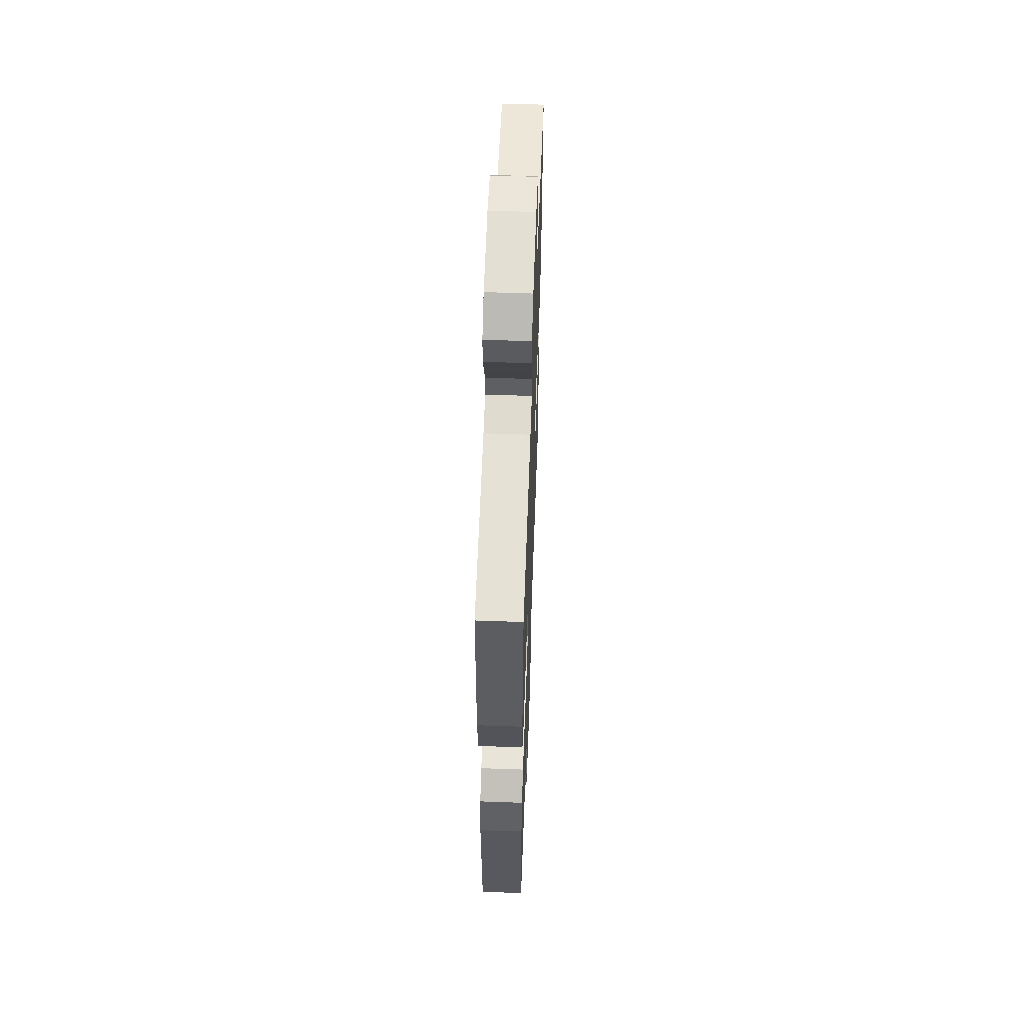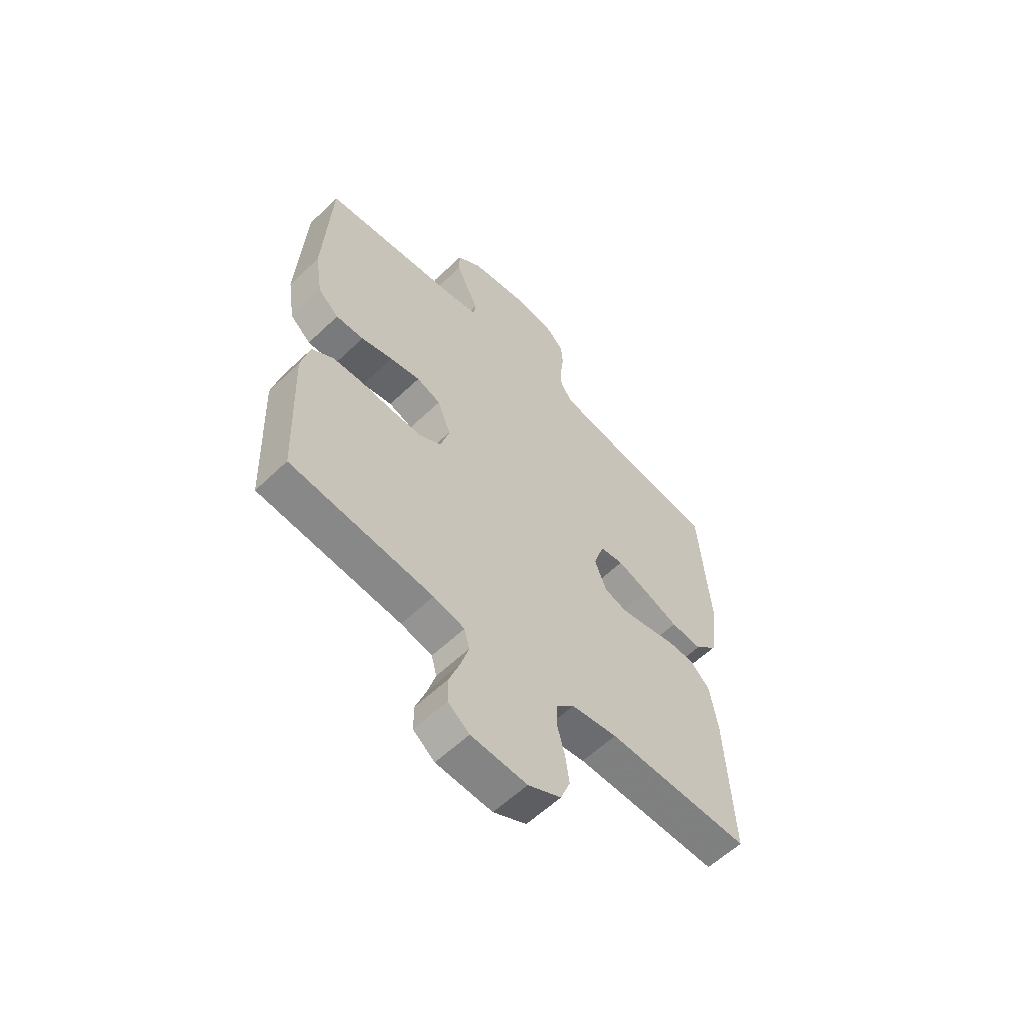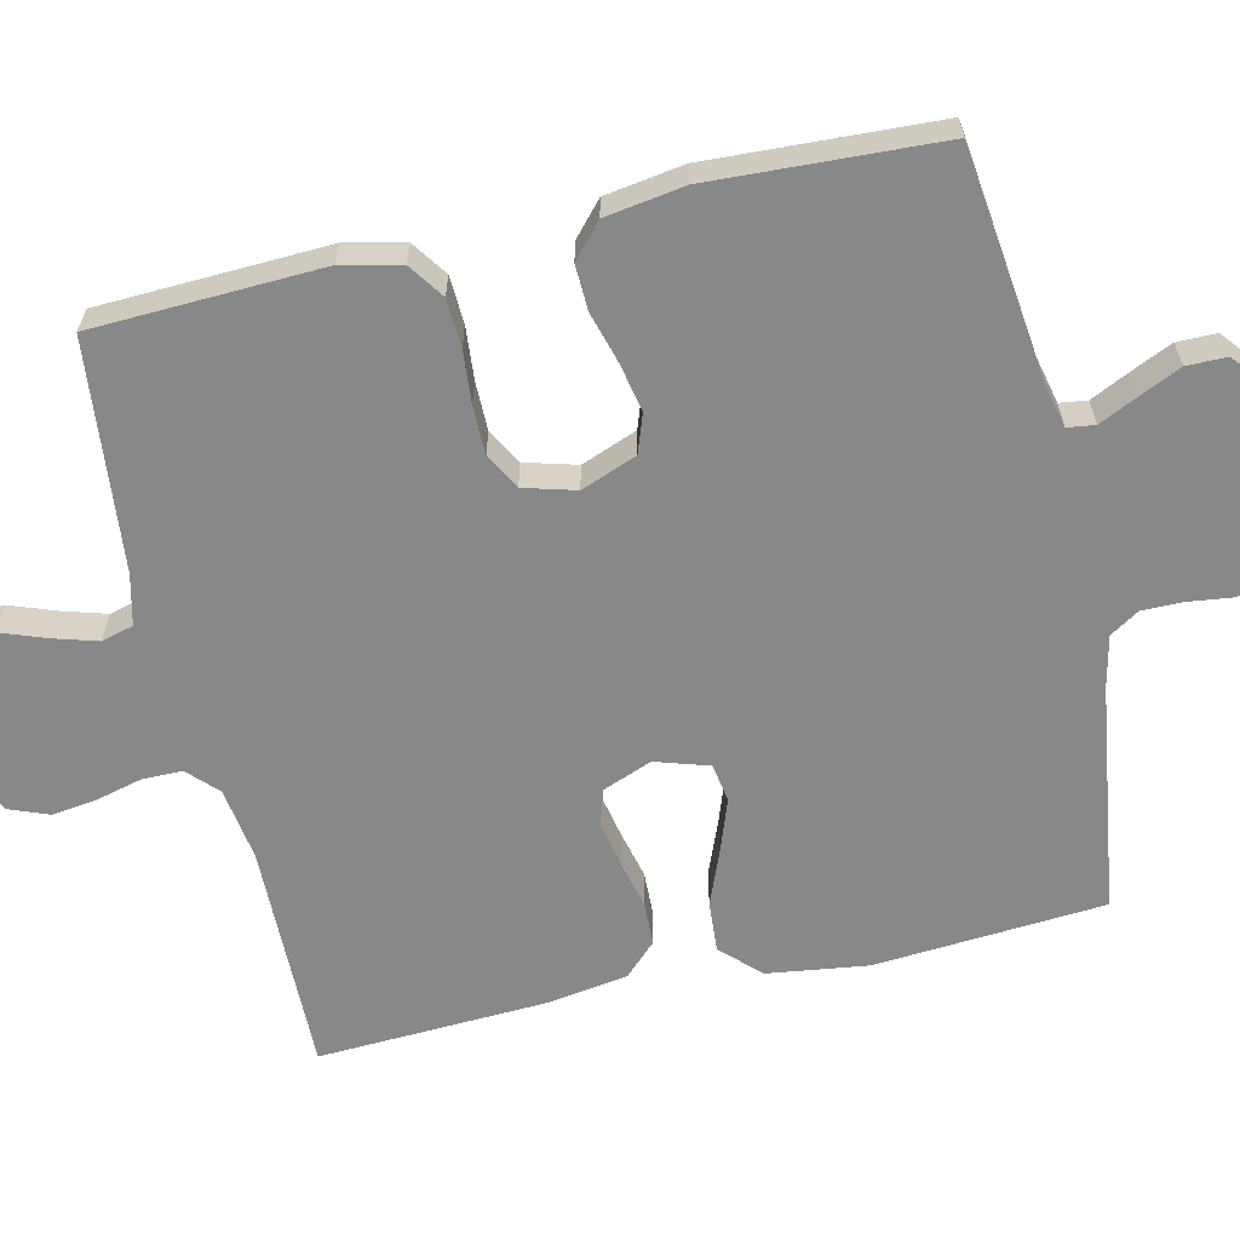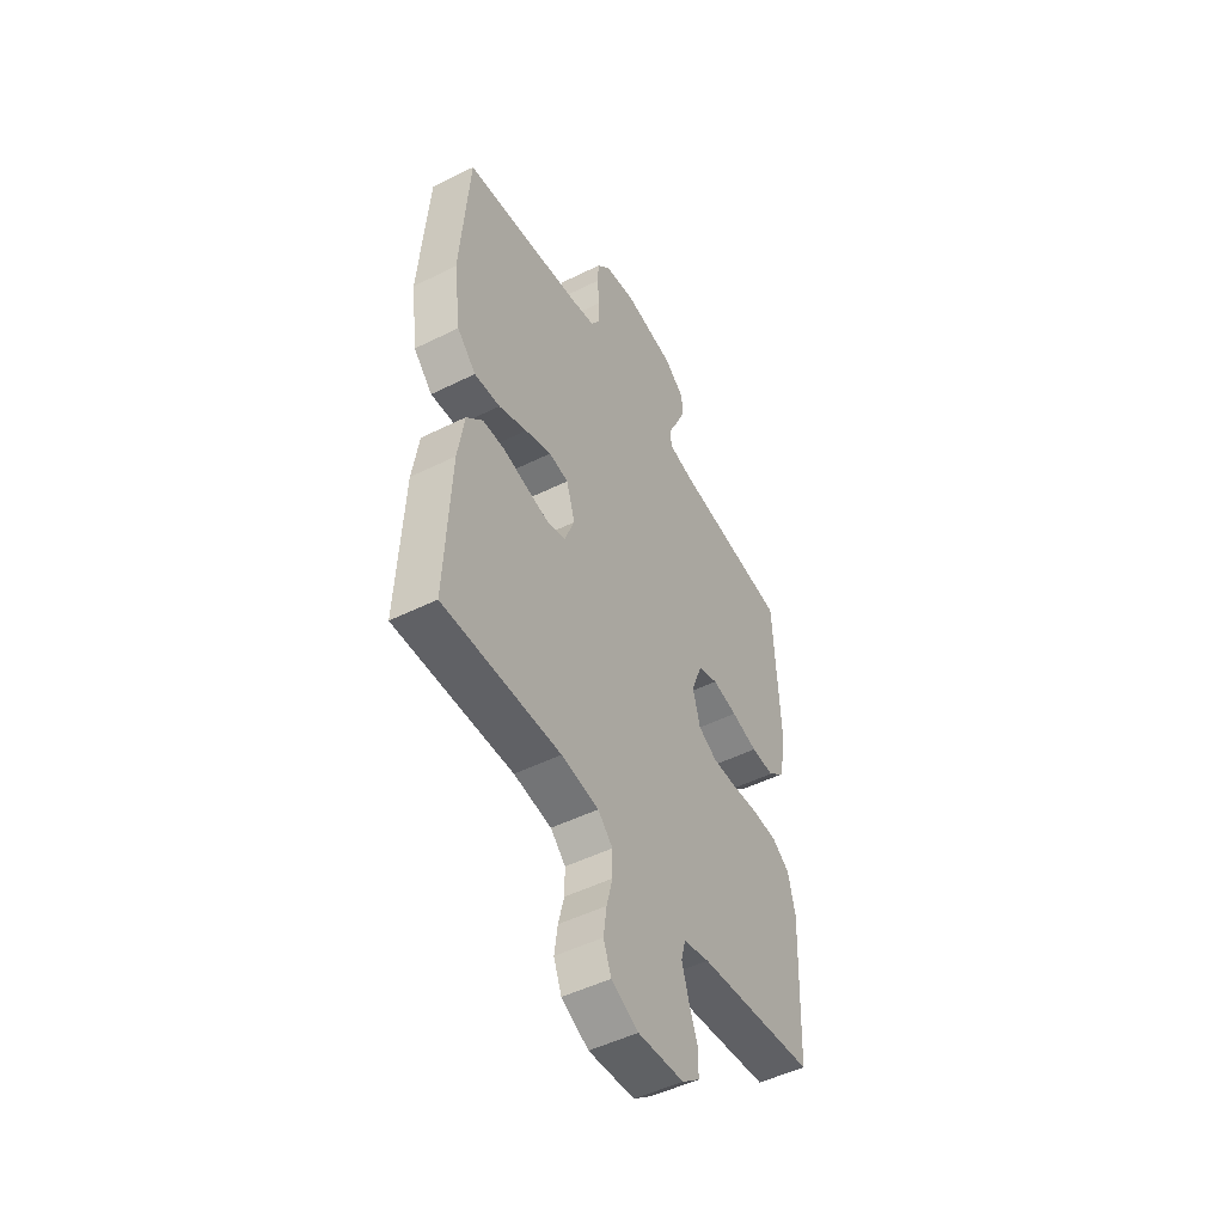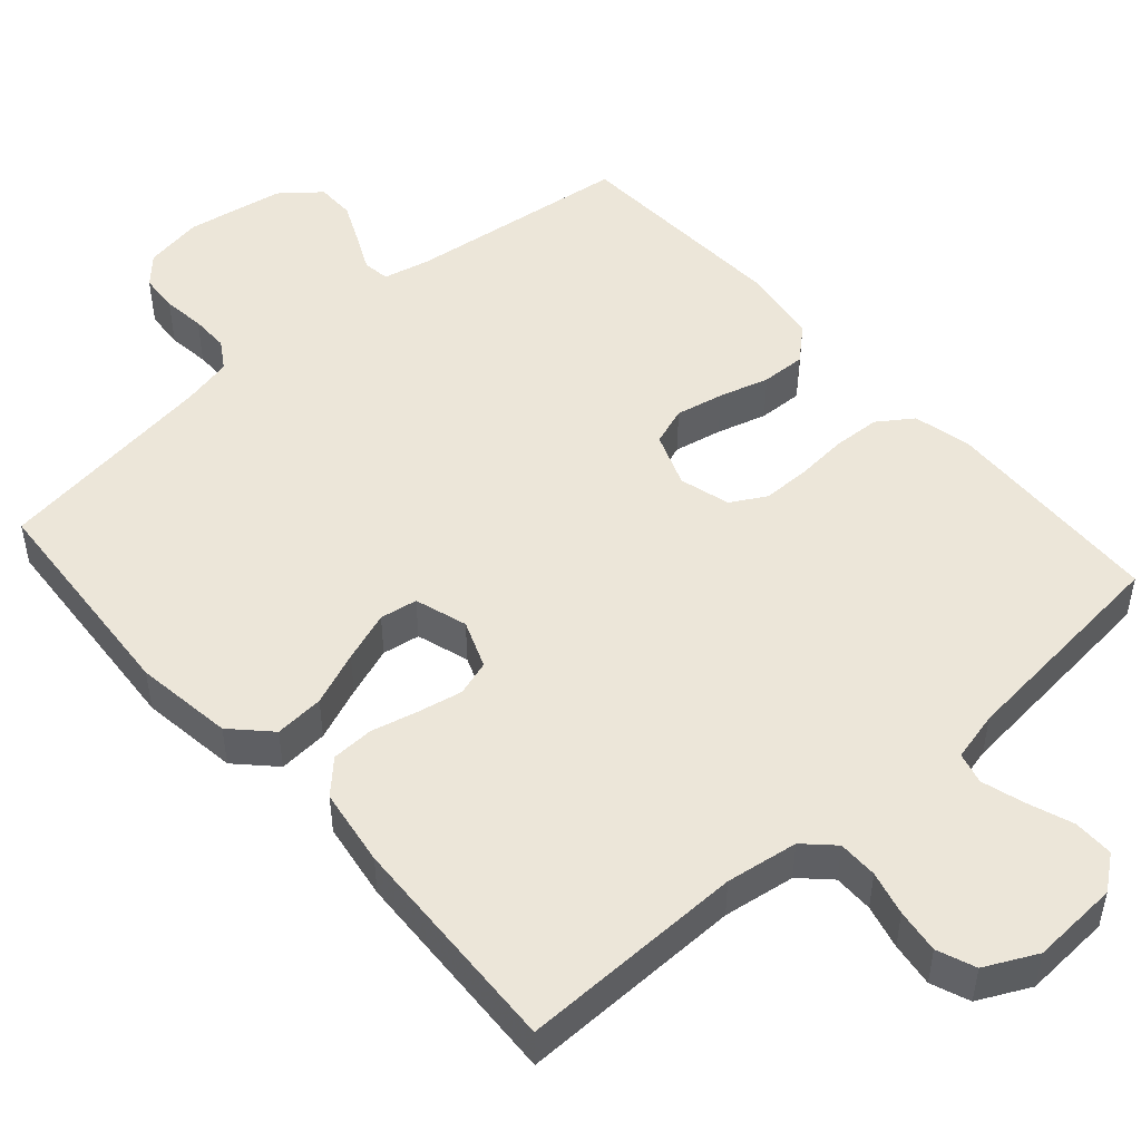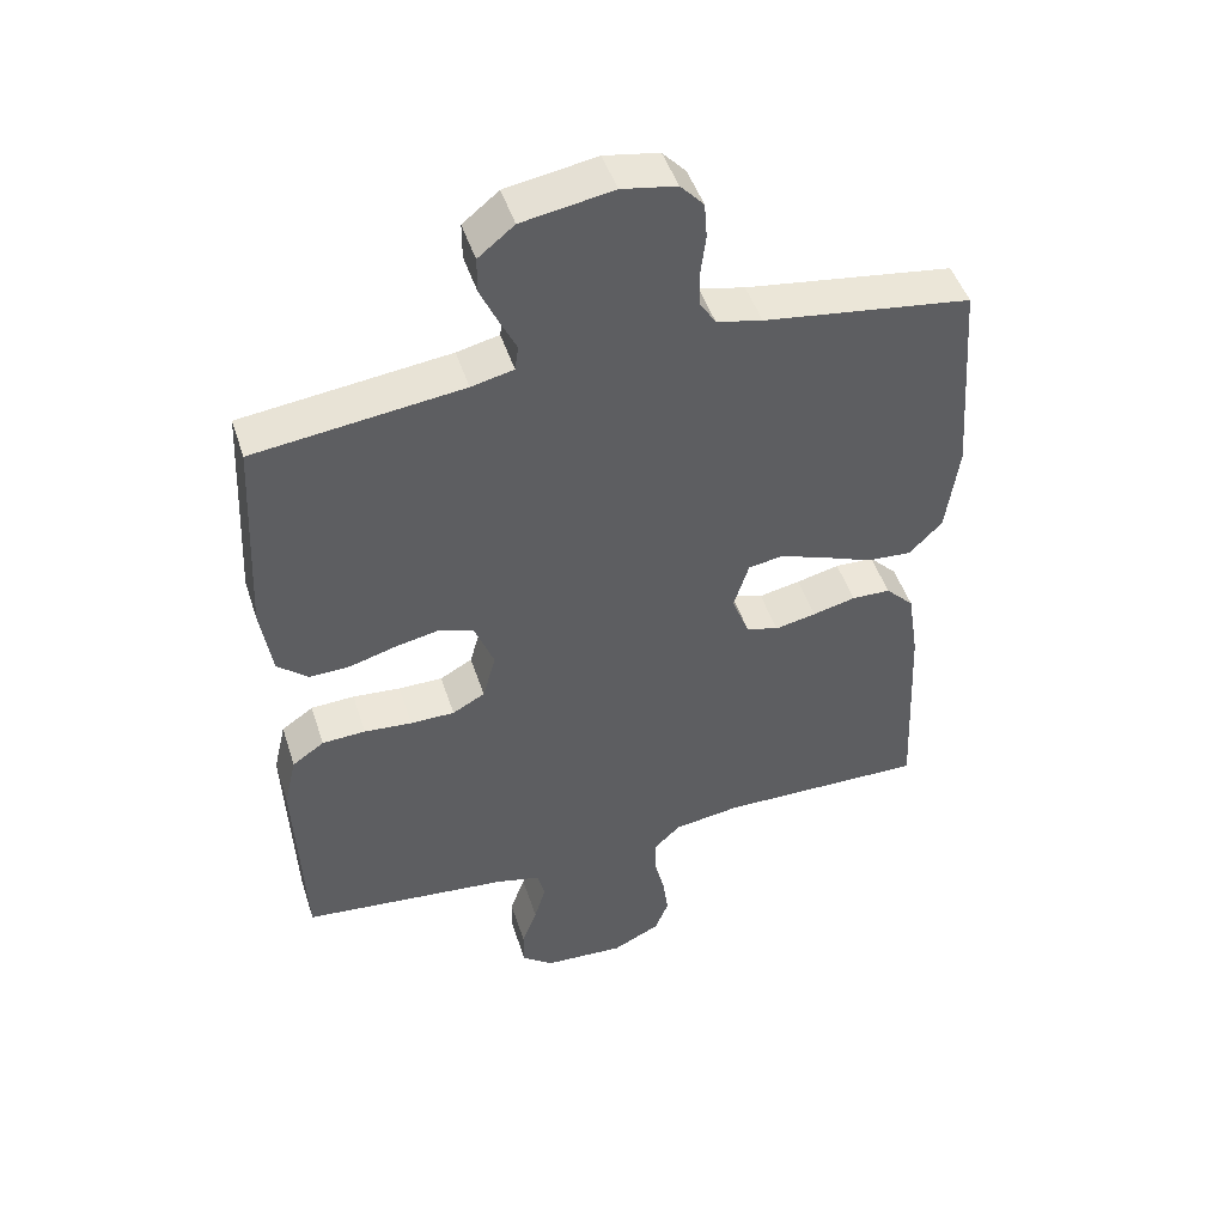
<metadata>
{"format":"obj","ext":"obj","renderer":"f3d","projection":"perspective","resolution":1024,"background":"white","views":[{"elev":57.4,"azim":-87.9,"up":"+Z"},{"elev":-59.3,"azim":-45.6,"up":"+Z"},{"elev":-62.7,"azim":-77.0,"up":"+Y"},{"elev":-49.3,"azim":118.8,"up":"+Z"},{"elev":49.3,"azim":138.6,"up":"+Y"},{"elev":47.6,"azim":-17.7,"up":"+Z"}]}
</metadata>
<code>
v -0.5 0.07 -0.5
v -0.512 0.07 -0.2
v -0.494 0.07 -0.123
v -0.448 0.07 -0.091
v -0.385 0.07 -0.088
v -0.316 0.07 -0.094
v -0.252 0.07 -0.094
v -0.205 0.07 -0.068
v -0.186 0.07 0
v -0.214 0.07 0.073
v -0.265 0.07 0.091
v -0.329 0.07 0.078
v -0.396 0.07 0.059
v -0.455 0.07 0.057
v -0.499 0.07 0.096
v -0.515 0.07 0.2
v -0.5 0.07 0.5
v -0.2 0.07 0.536
v -0.139 0.07 0.55
v -0.134 0.07 0.586
v -0.158 0.07 0.636
v -0.183 0.07 0.691
v -0.183 0.07 0.743
v -0.131 0.07 0.785
v 0 0.07 0.807
v 0.079 0.07 0.793
v 0.113 0.07 0.756
v 0.117 0.07 0.704
v 0.11 0.07 0.648
v 0.11 0.07 0.596
v 0.134 0.07 0.558
v 0.2 0.07 0.543
v 0.5 0.07 0.5
v 0.522 0.07 0.2
v 0.504 0.07 0.069
v 0.456 0.07 0.02
v 0.39 0.07 0.025
v 0.318 0.07 0.054
v 0.251 0.07 0.078
v 0.201 0.07 0.07
v 0.179 0.07 0
v 0.204 0.07 -0.064
v 0.251 0.07 -0.079
v 0.311 0.07 -0.067
v 0.373 0.07 -0.052
v 0.429 0.07 -0.054
v 0.47 0.07 -0.096
v 0.486 0.07 -0.2
v 0.5 0.07 -0.5
v 0.2 0.07 -0.495
v 0.104 0.07 -0.509
v 0.066 0.07 -0.546
v 0.066 0.07 -0.599
v 0.081 0.07 -0.658
v 0.089 0.07 -0.717
v 0.069 0.07 -0.768
v 0 0.07 -0.802
v -0.117 0.07 -0.795
v -0.162 0.07 -0.76
v -0.162 0.07 -0.706
v -0.14 0.07 -0.646
v -0.123 0.07 -0.589
v -0.134 0.07 -0.547
v -0.2 0.07 -0.531
v -0.5 0 -0.5
v -0.512 0 -0.2
v -0.494 0 -0.123
v -0.448 0 -0.091
v -0.385 0 -0.088
v -0.316 0 -0.094
v -0.252 0 -0.094
v -0.205 0 -0.068
v -0.186 0 0
v -0.214 0 0.073
v -0.265 0 0.091
v -0.329 0 0.078
v -0.396 0 0.059
v -0.455 0 0.057
v -0.499 0 0.096
v -0.515 0 0.2
v -0.5 0 0.5
v -0.2 0 0.536
v -0.139 0 0.55
v -0.134 0 0.586
v -0.158 0 0.636
v -0.183 0 0.691
v -0.183 0 0.743
v -0.131 0 0.785
v 0 0 0.807
v 0.079 0 0.793
v 0.113 0 0.756
v 0.117 0 0.704
v 0.11 0 0.648
v 0.11 0 0.596
v 0.134 0 0.558
v 0.2 0 0.543
v 0.5 0 0.5
v 0.522 0 0.2
v 0.504 0 0.069
v 0.456 0 0.02
v 0.39 0 0.025
v 0.318 0 0.054
v 0.251 0 0.078
v 0.201 0 0.07
v 0.179 0 0
v 0.204 0 -0.064
v 0.251 0 -0.079
v 0.311 0 -0.067
v 0.373 0 -0.052
v 0.429 0 -0.054
v 0.47 0 -0.096
v 0.486 0 -0.2
v 0.5 0 -0.5
v 0.2 0 -0.495
v 0.104 0 -0.509
v 0.066 0 -0.546
v 0.066 0 -0.599
v 0.081 0 -0.658
v 0.089 0 -0.717
v 0.069 0 -0.768
v 0 0 -0.802
v -0.117 0 -0.795
v -0.162 0 -0.76
v -0.162 0 -0.706
v -0.14 0 -0.646
v -0.123 0 -0.589
v -0.134 0 -0.547
v -0.2 0 -0.531
f 58 59 60 61
f 58 61 62
f 57 58 62
f 56 57 62 63
f 53 54 55 56
f 47 48 49 50
f 47 50 51
f 44 45 46 47
f 43 44 47 51
f 42 43 51 52
f 35 36 37 38
f 35 38 39
f 32 33 34 35
f 31 32 35 39
f 30 31 39 40
f 26 27 28 29
f 26 29 30
f 25 26 30
f 20 21 22 23
f 20 23 24 25
f 15 16 17 18
f 15 18 19
f 12 13 14 15
f 11 12 15 19
f 10 11 19
f 9 10 19
f 3 4 5 6
f 3 6 7
f 64 1 2 3
f 63 64 3 7
f 53 56 63 7
f 41 42 52
f 25 30 40 41
f 25 41 52
f 9 19 20 25
f 9 25 52 53
f 53 7 8
f 8 9 53
f 125 124 123 122
f 126 125 122
f 126 122 121
f 127 126 121 120
f 120 119 118 117
f 114 113 112 111
f 115 114 111
f 111 110 109 108
f 115 111 108 107
f 116 115 107 106
f 102 101 100 99
f 103 102 99
f 99 98 97 96
f 103 99 96 95
f 104 103 95 94
f 93 92 91 90
f 94 93 90
f 94 90 89
f 87 86 85 84
f 89 88 87 84
f 82 81 80 79
f 83 82 79
f 79 78 77 76
f 83 79 76 75
f 83 75 74
f 83 74 73
f 70 69 68 67
f 71 70 67
f 67 66 65 128
f 71 67 128 127
f 71 127 120 117
f 116 106 105
f 105 104 94 89
f 116 105 89
f 89 84 83 73
f 117 116 89 73
f 72 71 117
f 117 73 72
f 1 65 66 2
f 2 66 67 3
f 3 67 68 4
f 4 68 69 5
f 5 69 70 6
f 6 70 71 7
f 7 71 72 8
f 8 72 73 9
f 9 73 74 10
f 10 74 75 11
f 11 75 76 12
f 12 76 77 13
f 13 77 78 14
f 14 78 79 15
f 15 79 80 16
f 16 80 81 17
f 17 81 82 18
f 18 82 83 19
f 19 83 84 20
f 20 84 85 21
f 21 85 86 22
f 22 86 87 23
f 23 87 88 24
f 24 88 89 25
f 25 89 90 26
f 26 90 91 27
f 27 91 92 28
f 28 92 93 29
f 29 93 94 30
f 30 94 95 31
f 31 95 96 32
f 32 96 97 33
f 33 97 98 34
f 34 98 99 35
f 35 99 100 36
f 36 100 101 37
f 37 101 102 38
f 38 102 103 39
f 39 103 104 40
f 40 104 105 41
f 41 105 106 42
f 42 106 107 43
f 43 107 108 44
f 44 108 109 45
f 45 109 110 46
f 46 110 111 47
f 47 111 112 48
f 48 112 113 49
f 49 113 114 50
f 50 114 115 51
f 51 115 116 52
f 52 116 117 53
f 53 117 118 54
f 54 118 119 55
f 55 119 120 56
f 56 120 121 57
f 57 121 122 58
f 58 122 123 59
f 59 123 124 60
f 60 124 125 61
f 61 125 126 62
f 62 126 127 63
f 63 127 128 64
f 64 128 65 1

</code>
